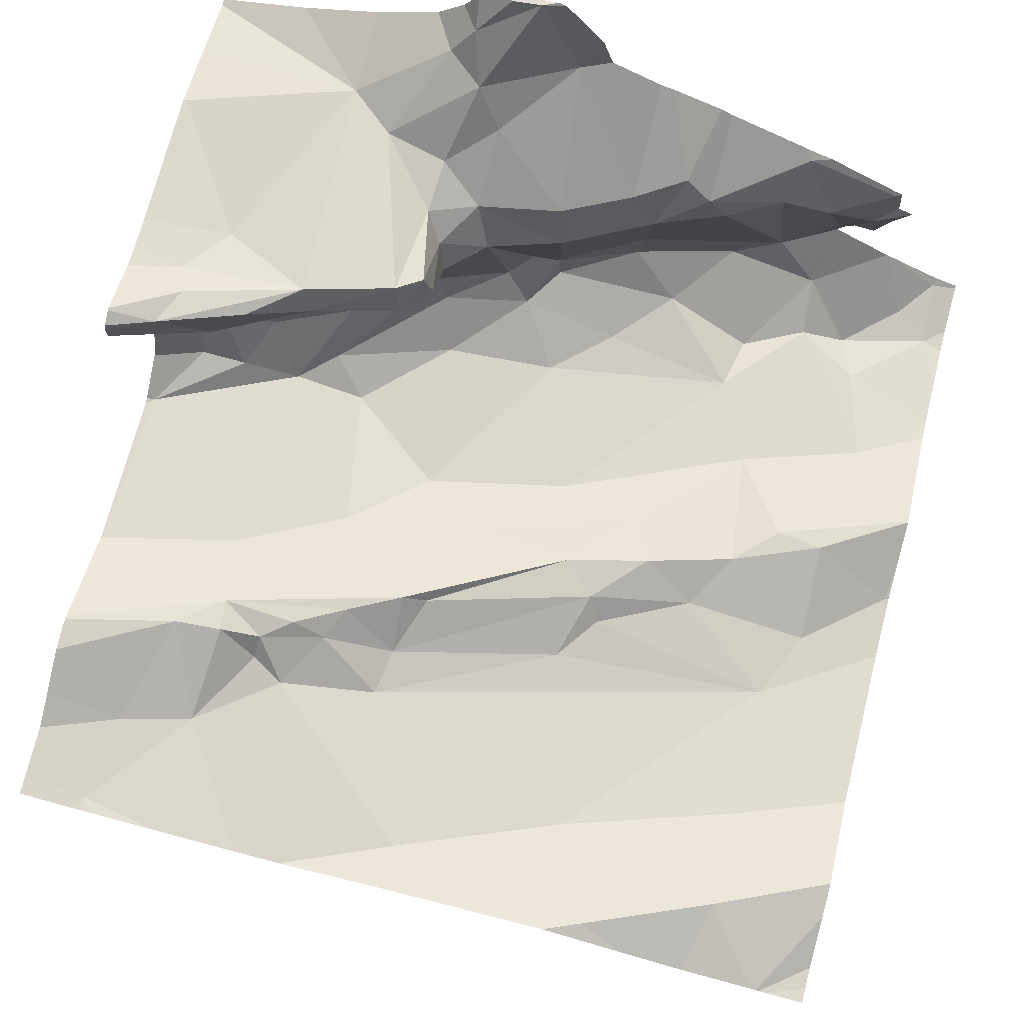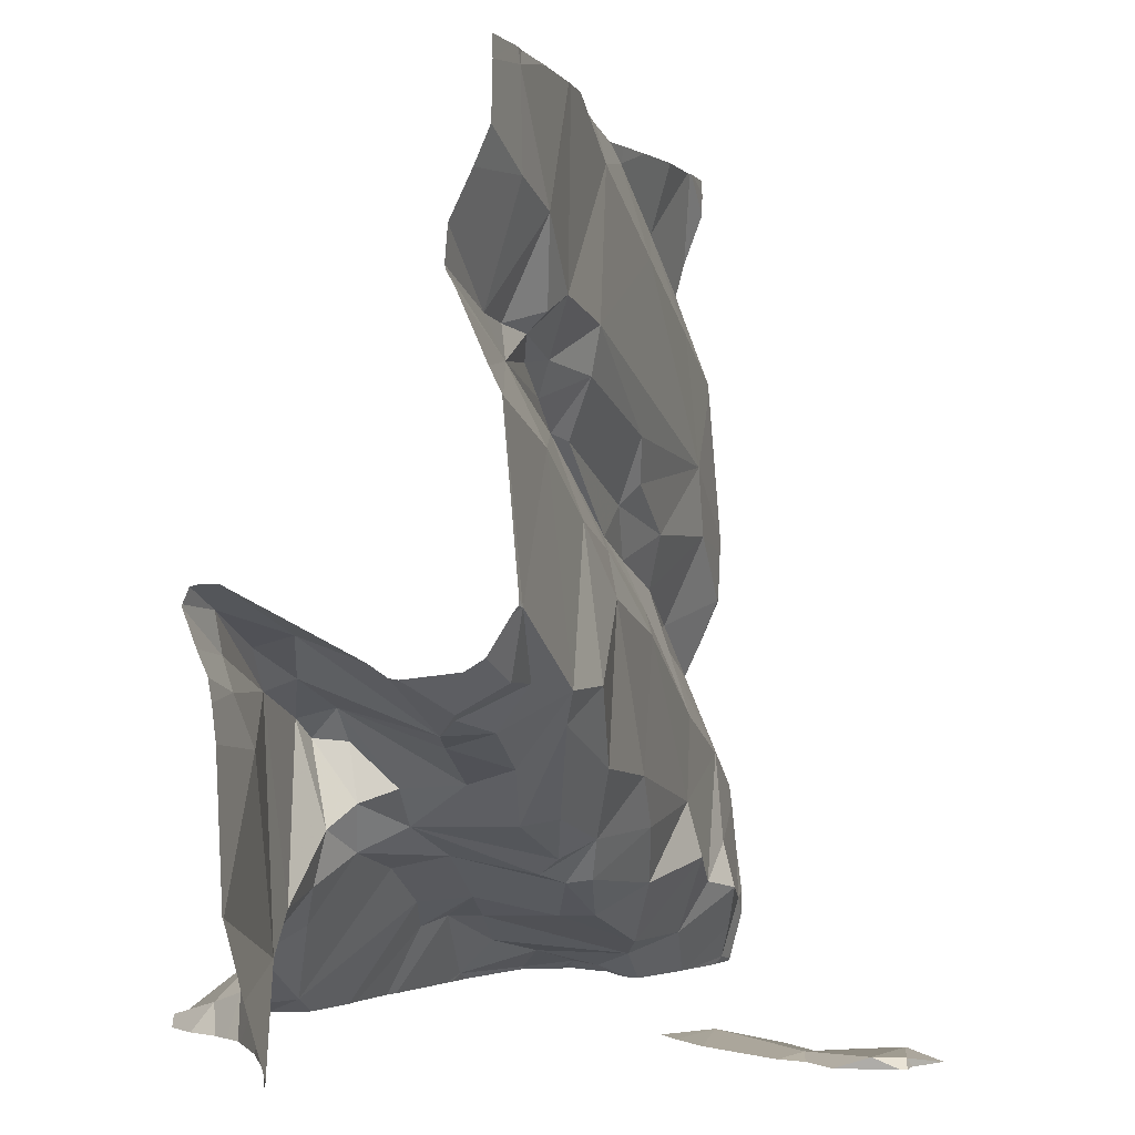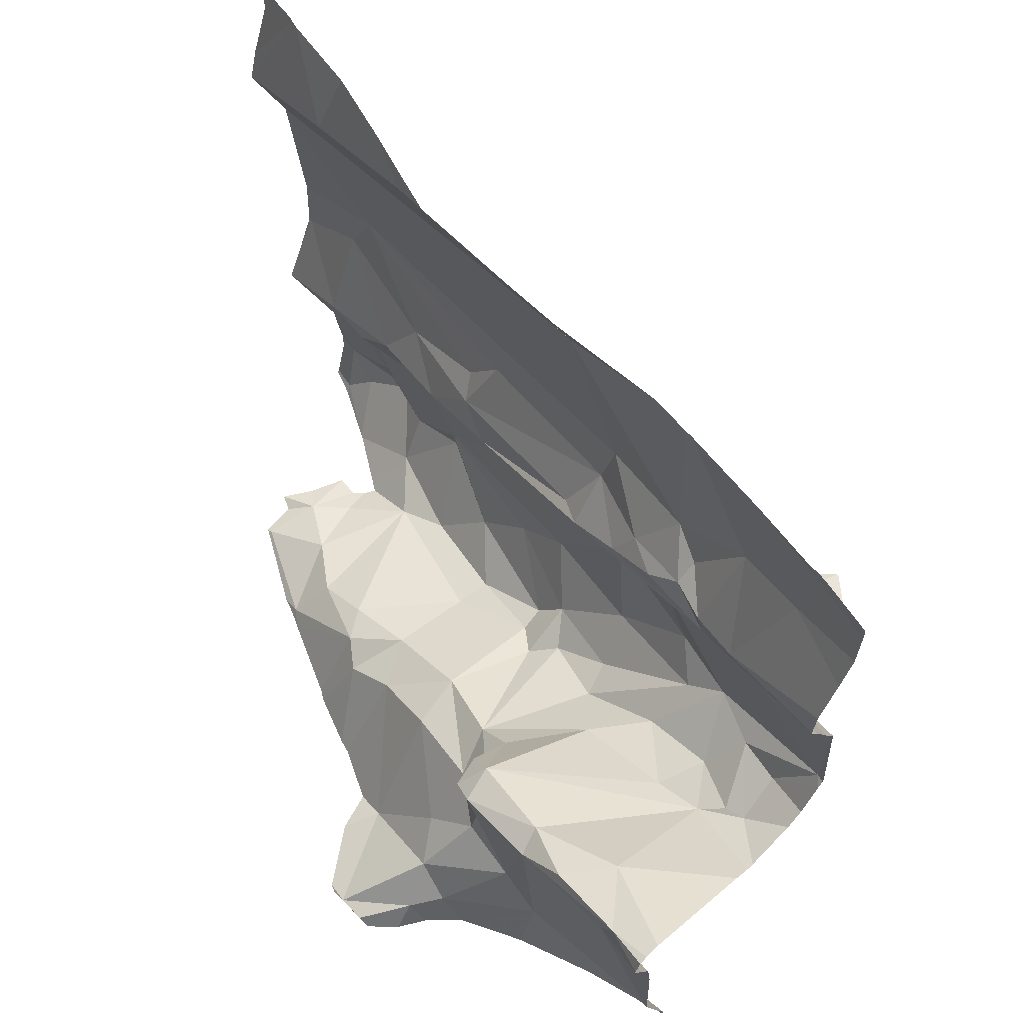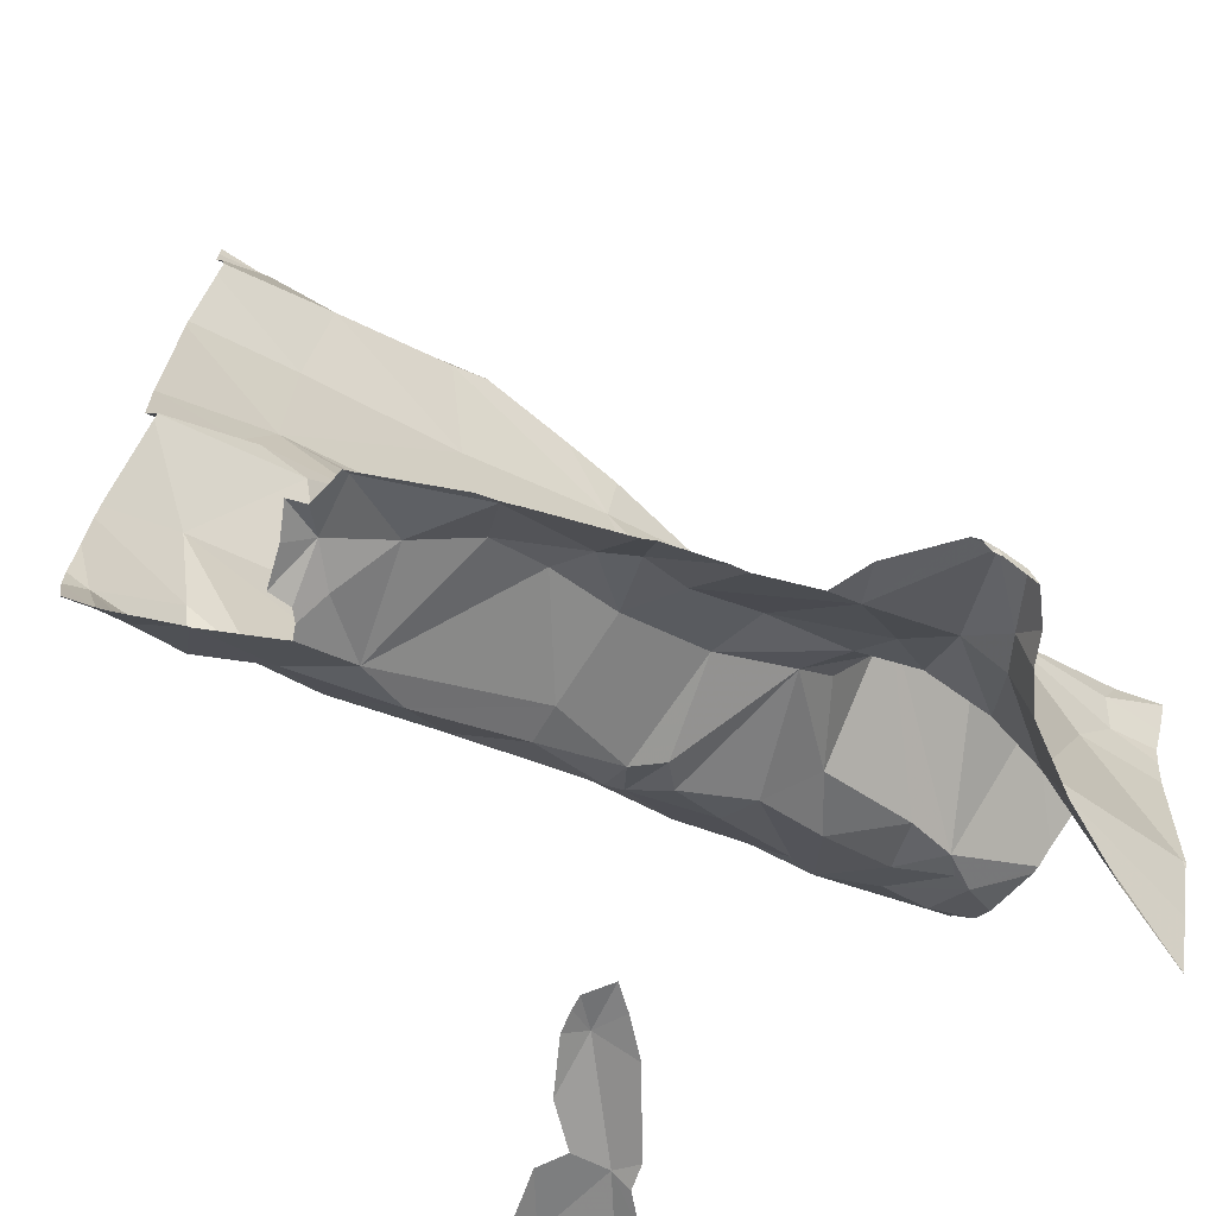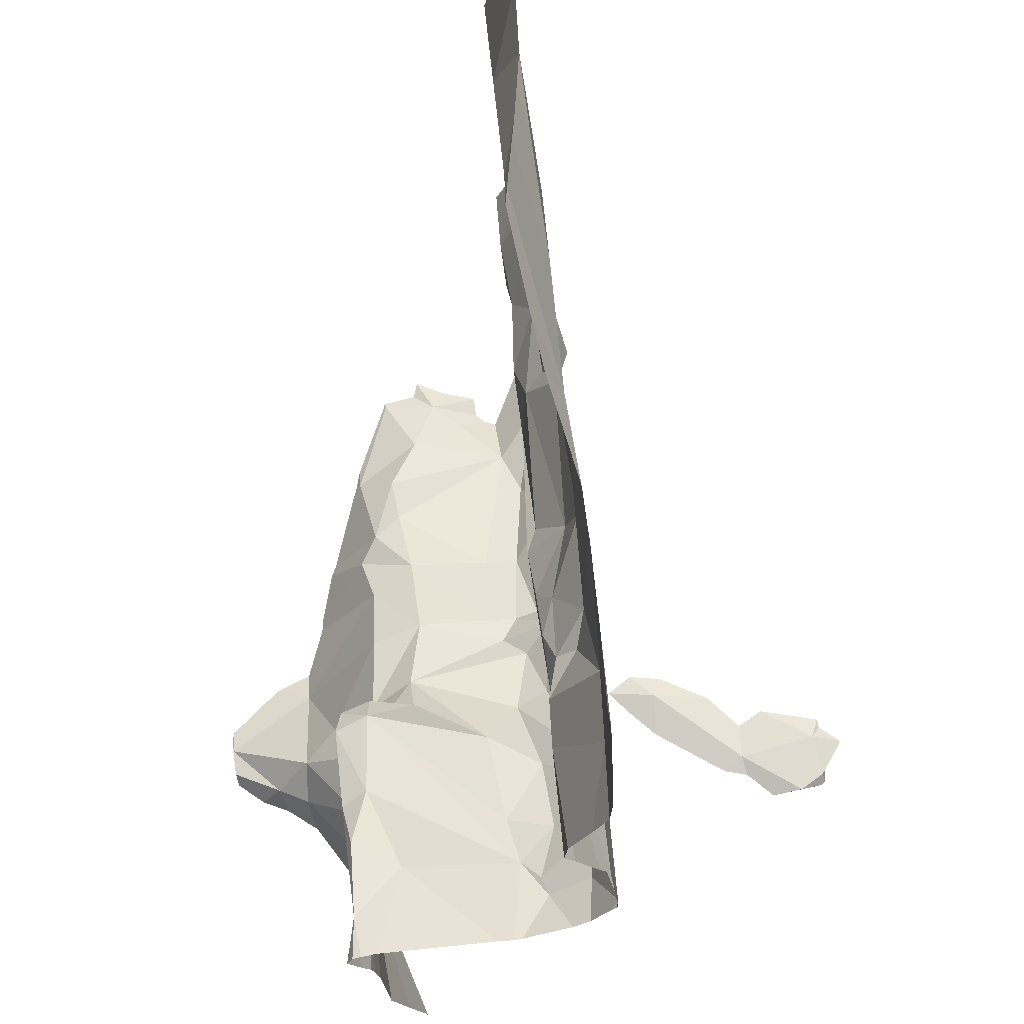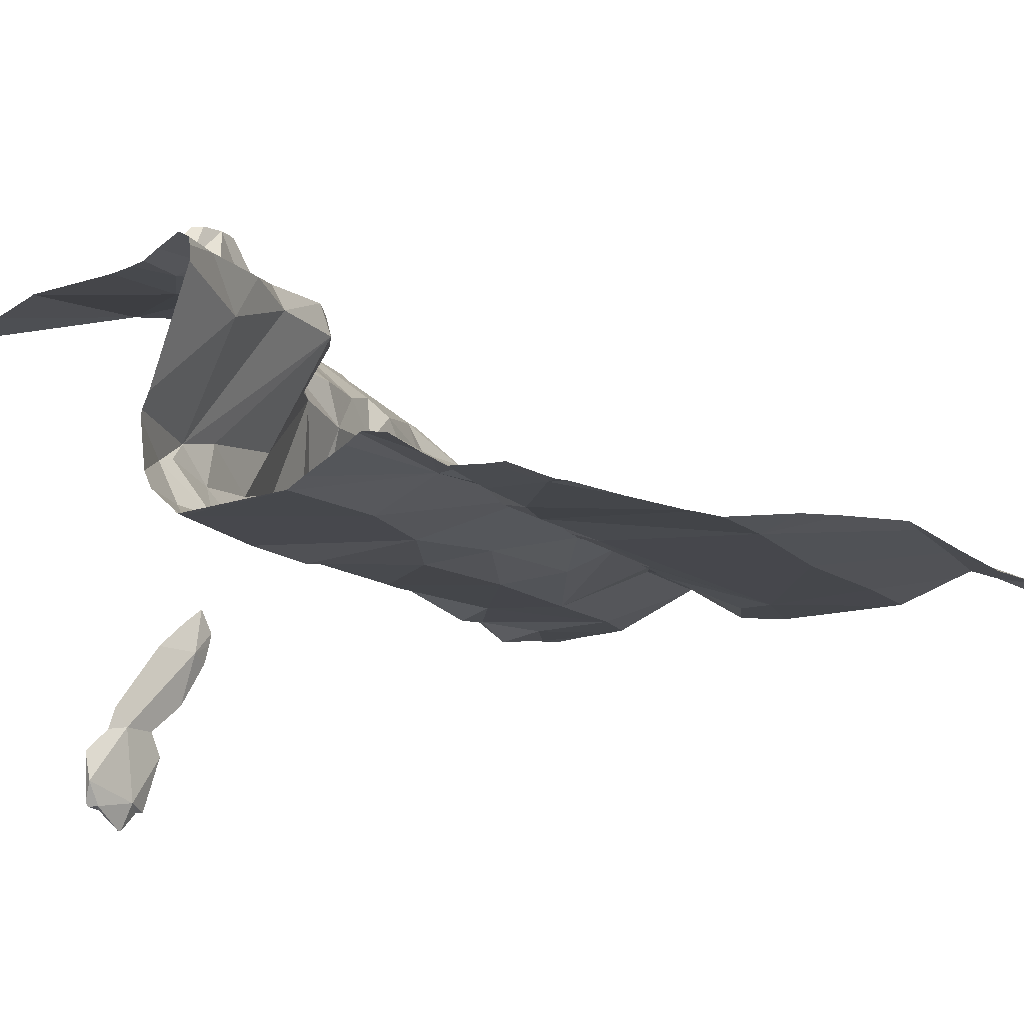
<metadata>
{"format":"obj","ext":"obj","renderer":"f3d","projection":"perspective","resolution":1024,"background":"white","views":[{"elev":73.9,"azim":-165.8,"up":"+Z"},{"elev":-0.4,"azim":97.9,"up":"+Y"},{"elev":66.0,"azim":44.7,"up":"+Y"},{"elev":-67.5,"azim":-40.3,"up":"+Y"},{"elev":69.4,"azim":78.2,"up":"+Y"},{"elev":-3.9,"azim":135.5,"up":"+Z"}]}
</metadata>
<code>
v -31.98 241.7 502.9
v -32.09 240.9 502.6
v -32.02 241.6 503
v -32.05 241.5 502.9
v -32.17 241.4 502.9
v -32.25 240.9 502.8
v -32.66 241 502.8
v -32.72 241 502.8
v -32.67 241 502.8
v -32.59 241.1 502.8
v -32.71 241.5 502.8
v -32.14 240.9 502.7
v -32.08 240.9 502.6
v -31.96 241.8 502.9
v -32.06 241.3 502.9
v -32.57 241.8 502.9
v -32.15 240.9 502.6
v -32.08 240.9 502.6
v -32.7 241.9 502.9
v -31.89 241.5 502.9
v -31.89 241.6 502.9
v -31.89 241.5 502.9
v -32.84 241.3 502.8
v -31.89 241.4 502.9
v -31.89 241.6 503
v -31.89 241.7 503
v -31.89 241.8 502.9
v -31.89 241.6 503
v -31.89 241.7 503
v -31.89 241.7 503
v -31.89 241.8 502.9
v -32.82 241 502.8
v -32.13 240.9 502.7
v -32.62 240.9 503.1
v -32.61 240.9 503.1
v -32.06 241.7 502.9
v -31.9 241.5 502.9
v -32.17 240.9 502.6
v -32.16 240.9 502.6
v -32.07 241.6 503
v -32.07 241.6 503
v -32.27 241.5 502.9
v -32.11 241.6 502.9
v -32.15 241.6 502.9
v -32.26 241.6 502.9
v -32.33 241.8 502.9
v -32.19 241.6 502.9
v -32.12 241.6 502.9
v -32.71 241.8 502.9
v -32.52 241.7 502.9
v -31.9 241.1 503.2
v -32.75 240.9 502.8
v -32.14 240.9 502.5
v -32.32 241.1 503
v -32.27 241.1 503.1
v -32.29 241.1 502.9
v -32.05 241.2 503
v -32.17 241.2 503
v -32.23 241.2 503.1
v -32.23 241.2 503.1
v -32.21 241.1 503
v -32 241.3 502.9
v -31.97 241.2 503
v -31.94 241.2 503
v -31.9 241.3 502.9
v -32.14 241.3 502.9
v -32.11 241.2 502.9
v -32.28 240.9 502.8
v -32.24 241.2 502.9
v -32.22 241.1 502.9
v -32.12 240.9 502.7
v -32.2 240.9 502.6
v -32.32 241.4 502.9
v -32.22 241.1 503.1
v -32.25 241.1 503.1
v -32.11 241.2 502.9
v -32.18 240.9 502.7
v -32.21 241.5 502.9
v -32.15 241.6 502.9
v -31.95 241.3 502.9
v -32.1 240.9 502.6
v -32.13 241 503.2
v -32.19 241 503.2
v -32.23 241 503.2
v -32.08 241 503.2
v -31.95 241.3 503.2
v -32.09 241.3 503.2
v -31.99 241.2 503.2
v -32.75 240.9 502.8
v -32.04 241.3 503.2
v -31.94 241.3 503.2
v -32.19 241.2 503.2
v -32.1 241.3 503.2
v -32.26 240.9 502.8
v -31.96 241.3 503.2
v -32.21 241.1 503.2
v -32.2 241.1 503.2
v -32.22 241.2 503.2
v -32.2 241.2 503.1
v -32.2 240.9 502.8
v -32.05 241.9 502.9
v -31.99 241.2 503
v -32.08 240.9 502.6
v -32.03 241.2 503
v -31.99 241.3 503.1
v -32.26 241 503.2
v -32.25 240.9 503.3
v -32.78 241.9 502.8
v -32.82 240.9 502.8
v -32.75 241.4 502.8
v -32.43 241.1 502.9
v -32.58 241.1 502.8
v -32.75 241.3 502.9
v -32.42 241.3 502.8
v -32.25 241.3 502.9
v -32.63 241.2 502.8
v -32.51 241.3 502.9
v -32.36 241.2 502.9
v -32.46 241.5 502.9
v -32.55 241 502.9
v -32.49 241 502.9
v -32.72 241.7 502.8
v -32.6 241.4 502.9
v -32.5 241.5 502.9
v -32.45 241.4 502.9
v -31.89 241.9 502.9
v -32.54 241.4 502.9
v -32.64 241.4 502.9
v -32.78 241 502.8
v -32.61 240.9 502.9
v -31.96 241.9 502.9
v -32.74 241.1 502.8
v -32.77 241.2 502.8
v -32.68 240.9 502.9
v -32.49 241.5 502.9
v -32.85 241.9 502.8
v -32.15 241.9 502.9
v -32.6 241 503.1
v -32.66 240.9 503
v -32.21 240.9 503.3
v -32.24 240.9 502.8
v -32.28 240.9 503.3
v -32.79 241.9 502.8
v -32.27 241.6 502.9
v -32.8 241.9 502.8
v -32.71 240.9 503
v -32.73 240.9 503
v -32.21 241.9 502.9
v -32.33 240.9 503.2
v -32.35 241.1 503.1
v -32.79 241.9 502.8
v -32.69 241.3 502.9
v -32.32 241.1 502.9
v -32.35 241.1 503.1
v -32.35 241 502.9
v -32.45 241 503
v -32.44 241 502.9
v -32.62 240.9 503.1
v -32.3 241.5 502.9
v -32.33 241.9 502.9
v -32.62 241.9 502.9
v -31.95 241.9 502.9
v -32.41 241.9 502.9
v -32.79 241.9 502.8
v -32.51 241 503.1
v -32.46 241 503.1
v -32.35 241.1 502.9
v -32.53 241.9 502.9
v -32.43 241 503.1
v -32.54 241 503.1
v -32.48 241 503.1
v -32.16 241.9 502.9
v -32.85 241.6 502.8
v -32.85 241.6 502.8
v -32.85 241.4 502.8
v -32.85 241.1 502.8
v -32.85 241.1 502.8
v -32.85 241.3 502.8
v -32.85 241.3 502.8
v -32.85 241.4 502.8
v -32.85 241 502.8
v -32.85 241 502.8
v -32.85 241.8 502.8
v -32.85 241 502.8
v -32.85 241.8 502.8
v -32.85 241.7 502.9
v -32.85 241.8 502.9
v -32.85 240.9 502.8
v -32.56 241.9 502.9
v -32.85 241.4 502.8
v -32.85 241.3 502.8
v -32.85 241.3 502.9
v -32.85 241.7 502.9
v -32.85 241.2 502.9
v -32.85 241.2 502.9
v -31.89 241.1 503.2
v -31.89 241.2 503.2
v -31.89 241.1 503.2
v -31.89 241.4 503.2
v -31.89 241.3 503.1
v -31.89 241.3 503
v -31.89 241.3 503
v -31.89 241.3 502.9
v -31.89 241.3 502.9
v -31.89 241.3 502.9
v -31.89 241.3 503
v -31.89 241.3 503.2
v -31.89 241.3 503.2
v -31.89 241.3 503.2
v -31.89 241.3 503.2
v -31.89 241.3 503.2
v -31.89 241.4 503.2
v -31.89 241.4 503.2
v -31.89 240.9 503.1
v -31.98 241.9 502.9
v -31.89 241 503.2
v -31.89 241.1 503.2
v -32.13 240.9 502.5
v -32.1 240.9 502.6
v -32.16 240.9 503.2
v -32.15 240.9 503.2
v -32.09 240.9 503.2
v -32 240.9 503.2
v -32.24 240.9 503.3
v -32.21 240.9 503.3
v -32.27 240.9 503.3
v -32.18 240.9 503.3
v -32.82 240.9 502.8
v -32.81 240.9 502.8
v -32.76 240.9 502.8
v -32.28 240.9 502.8
v -32.75 240.9 502.8
v -32.28 240.9 503.3
v -32.69 240.9 502.9
v -32.72 240.9 502.9
v -32.74 240.9 503
v -32.63 240.9 503.1
v -32.29 240.9 503.3
v -32.23 240.9 502.7
v -32.19 240.9 503.3
v -32.68 240.9 502.9
v -32.68 240.9 502.9
v -32.68 240.9 502.9
v -32.76 240.9 503
v -32.74 240.9 503
v -32.73 240.9 503
v -32.74 240.9 503
v -32.64 240.9 503.1
v -32.52 240.9 503.1
v -32.5 240.9 503.2
v -32.27 240.9 502.8
v -32.31 240.9 503.3
v -32.36 240.9 503.3
v -32.3 240.9 503.3
v -32.37 240.9 503.2
v -32.43 240.9 503.2
v -32.44 240.9 503.2
v -32.85 240.9 502.8
v -31.9 240.9 503.1
v -31.89 240.9 503.1
f 225 140 224
f 30 3 29
f 1 36 3
f 12 18 103
f 4 5 15
f 5 4 42
f 11 122 173
f 119 45 11
f 120 10 7
f 7 8 89
f 7 9 8
f 8 9 132
f 10 9 7
f 170 130 138
f 106 75 150
f 70 69 153
f 224 107 142
f 129 32 109
f 132 133 176
f 17 12 77
f 13 81 2
f 100 12 33
f 14 1 31
f 15 5 66
f 121 111 112
f 17 18 12
f 200 105 199
f 199 105 91
f 223 85 222
f 198 51 217
f 222 85 221
f 41 48 40
f 36 41 3
f 40 37 20
f 221 85 220
f 22 65 24
f 40 4 37
f 41 36 43
f 78 47 144
f 44 45 47
f 5 42 73
f 36 44 43
f 45 44 46
f 42 159 125
f 46 44 172
f 36 14 101
f 36 1 14
f 47 48 44
f 79 48 47
f 43 48 41
f 220 83 227
f 187 186 151
f 16 49 50
f 41 40 3
f 59 60 99
f 58 99 57
f 88 51 196
f 104 57 102
f 56 54 55
f 154 55 54
f 61 56 55
f 57 76 58
f 59 74 60
f 61 70 56
f 97 74 75
f 64 62 63
f 63 62 104
f 64 80 62
f 37 4 65
f 64 102 201
f 219 81 218
f 4 15 65
f 15 62 65
f 66 69 67
f 66 67 15
f 15 67 76
f 204 80 205
f 69 70 67
f 67 70 61
f 4 40 42
f 73 115 5
f 66 115 69
f 55 75 74
f 61 76 67
f 218 81 53
f 79 47 78
f 58 76 61
f 205 64 206
f 18 17 81
f 85 82 83
f 83 82 84
f 82 96 84
f 85 83 220
f 88 86 87
f 86 95 87
f 91 105 90
f 86 88 197
f 93 87 90
f 90 87 91
f 97 82 92
f 87 92 82
f 92 87 93
f 88 87 85
f 91 95 207
f 98 60 74
f 82 97 96
f 99 60 98
f 53 17 39
f 88 85 51
f 102 57 99
f 93 105 102
f 102 63 104
f 51 85 216
f 102 105 200
f 105 93 90
f 172 36 137
f 95 91 87
f 199 91 212
f 74 97 98
f 140 107 224
f 92 98 97
f 75 106 96
f 93 99 92
f 92 99 98
f 224 142 226
f 39 17 38
f 109 32 184
f 180 110 190
f 110 23 113
f 111 118 112
f 113 128 110
f 117 114 73
f 11 110 123
f 115 73 114
f 116 112 114
f 114 117 116
f 45 50 11
f 118 114 112
f 124 119 11
f 120 121 10
f 111 121 167
f 125 117 73
f 110 11 175
f 135 144 119
f 50 122 11
f 112 10 121
f 123 124 11
f 117 125 127
f 115 114 118
f 130 120 7
f 89 129 232
f 127 128 116
f 113 23 191
f 123 128 127
f 197 88 196
f 122 49 186
f 139 138 130
f 84 140 83
f 38 17 72
f 45 144 47
f 49 16 161
f 122 50 49
f 46 50 45
f 149 106 150
f 78 42 40
f 42 78 144
f 58 61 55
f 55 59 58
f 125 73 42
f 128 152 116
f 153 56 70
f 75 55 154
f 54 155 154
f 149 142 84
f 128 113 152
f 157 156 155
f 130 134 139
f 158 138 139
f 48 43 44
f 40 48 79
f 159 144 135
f 146 147 139
f 147 158 139
f 3 40 25
f 208 86 210
f 77 6 239
f 64 63 102
f 99 93 102
f 227 140 240
f 196 51 198
f 32 129 8
f 129 109 230
f 130 7 241
f 134 130 242
f 133 132 9
f 112 133 9
f 112 9 10
f 132 32 8
f 234 134 243
f 124 135 119
f 116 117 127
f 245 146 247
f 50 46 16
f 139 134 146
f 171 165 249
f 35 158 34
f 166 154 155
f 156 166 155
f 167 153 111
f 125 159 135
f 57 104 76
f 128 123 110
f 133 116 152
f 118 111 153
f 152 113 192
f 144 159 42
f 133 112 116
f 81 17 53
f 104 62 15
f 5 115 66
f 123 127 135
f 194 152 195
f 135 124 123
f 168 46 163
f 40 79 78
f 62 80 65
f 76 104 15
f 144 45 119
f 74 59 55
f 121 157 167
f 167 155 153
f 56 153 54
f 54 153 155
f 142 107 140
f 84 96 106
f 84 106 149
f 69 118 153
f 97 75 96
f 58 59 99
f 150 75 154
f 85 87 82
f 115 118 69
f 252 149 253
f 140 84 142
f 255 169 256
f 169 149 150
f 154 166 169
f 150 154 169
f 166 156 170
f 166 171 169
f 256 171 257
f 157 121 120
f 165 170 138
f 170 156 130
f 158 147 246
f 165 171 166
f 170 165 166
f 167 157 155
f 120 130 156
f 120 156 157
f 158 165 138
f 32 132 177
f 125 135 127
f 165 158 35
f 24 65 203
f 173 122 193
f 174 11 173
f 34 158 237
f 175 11 174
f 22 37 65
f 176 133 194
f 177 132 176
f 33 12 71
f 178 23 179
f 21 40 20
f 20 37 22
f 179 23 180
f 180 23 110
f 181 32 182
f 26 3 25
f 2 81 219
f 182 32 177
f 25 40 28
f 184 32 181
f 28 40 21
f 145 185 164
f 186 49 108
f 27 14 31
f 13 18 81
f 164 187 143
f 188 109 184
f 228 188 258
f 162 27 126
f 29 3 26
f 190 110 175
f 72 17 77
f 191 23 178
f 192 113 191
f 30 1 3
f 193 122 186
f 77 12 6
f 194 133 152
f 195 152 192
f 31 1 30
f 201 102 200
f 202 64 201
f 203 65 204
f 68 6 94
f 204 65 80
f 52 7 89
f 205 80 64
f 89 8 129
f 206 64 202
f 207 95 208
f 208 95 86
f 209 86 197
f 94 6 141
f 210 86 209
f 211 91 207
f 71 12 103
f 212 91 213
f 103 18 13
f 213 91 211
f 214 85 223
f 100 6 12
f 143 187 151
f 216 85 214
f 217 51 216
f 141 6 100
f 151 186 108
f 226 142 233
f 136 183 145
f 227 83 140
f 228 109 188
f 160 46 148
f 229 109 228
f 230 109 229
f 231 6 68
f 163 46 160
f 232 129 230
f 19 49 161
f 233 142 238
f 108 49 19
f 234 146 134
f 235 146 234
f 236 146 235
f 131 14 162
f 237 158 248
f 238 142 254
f 137 36 101
f 239 6 251
f 240 140 225
f 148 46 172
f 241 7 52
f 242 130 241
f 172 44 36
f 243 134 242
f 244 146 236
f 164 185 187
f 245 147 146
f 246 147 245
f 145 183 185
f 247 146 244
f 248 158 246
f 161 16 189
f 249 165 35
f 250 171 249
f 162 14 27
f 251 6 231
f 252 142 149
f 168 16 46
f 253 149 255
f 254 142 252
f 189 16 168
f 255 149 169
f 256 169 171
f 257 171 250
f 101 14 215
f 215 14 131
f 259 214 223
f 260 214 259

</code>
